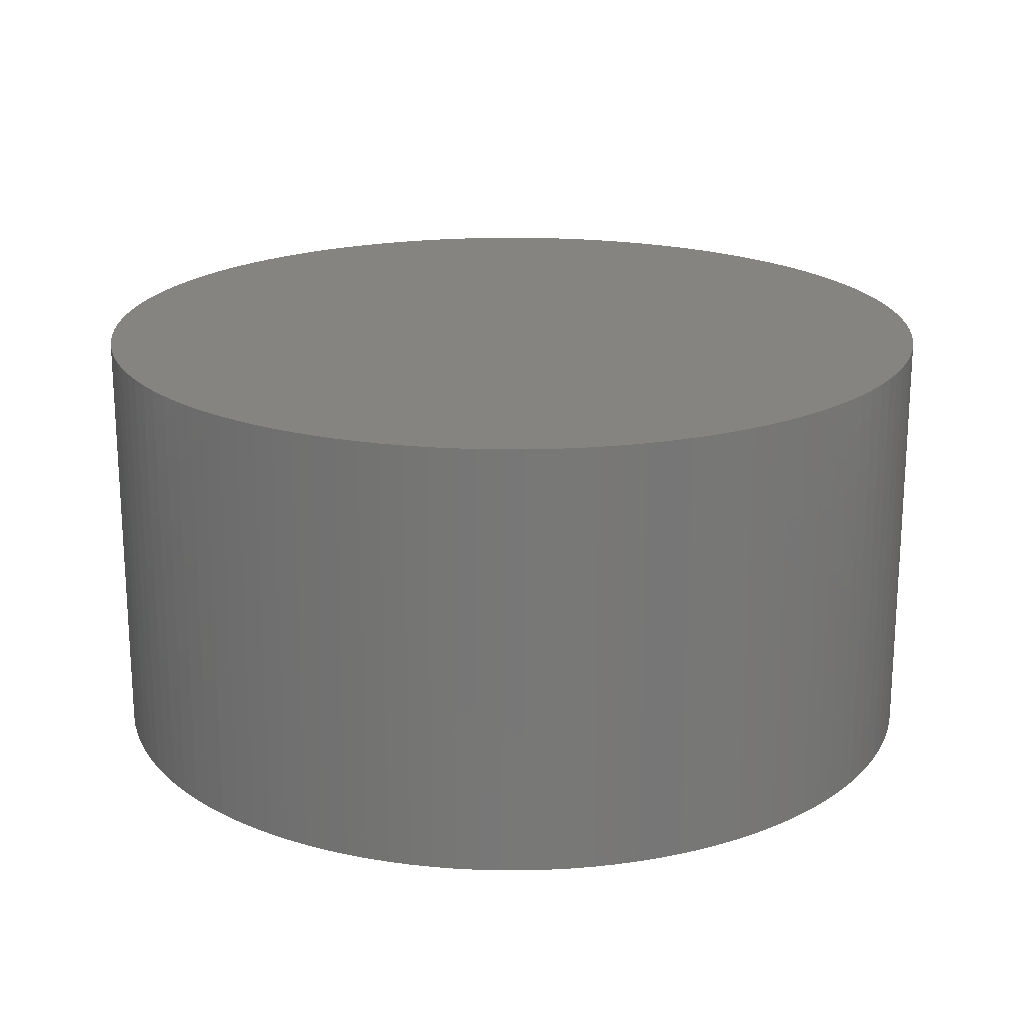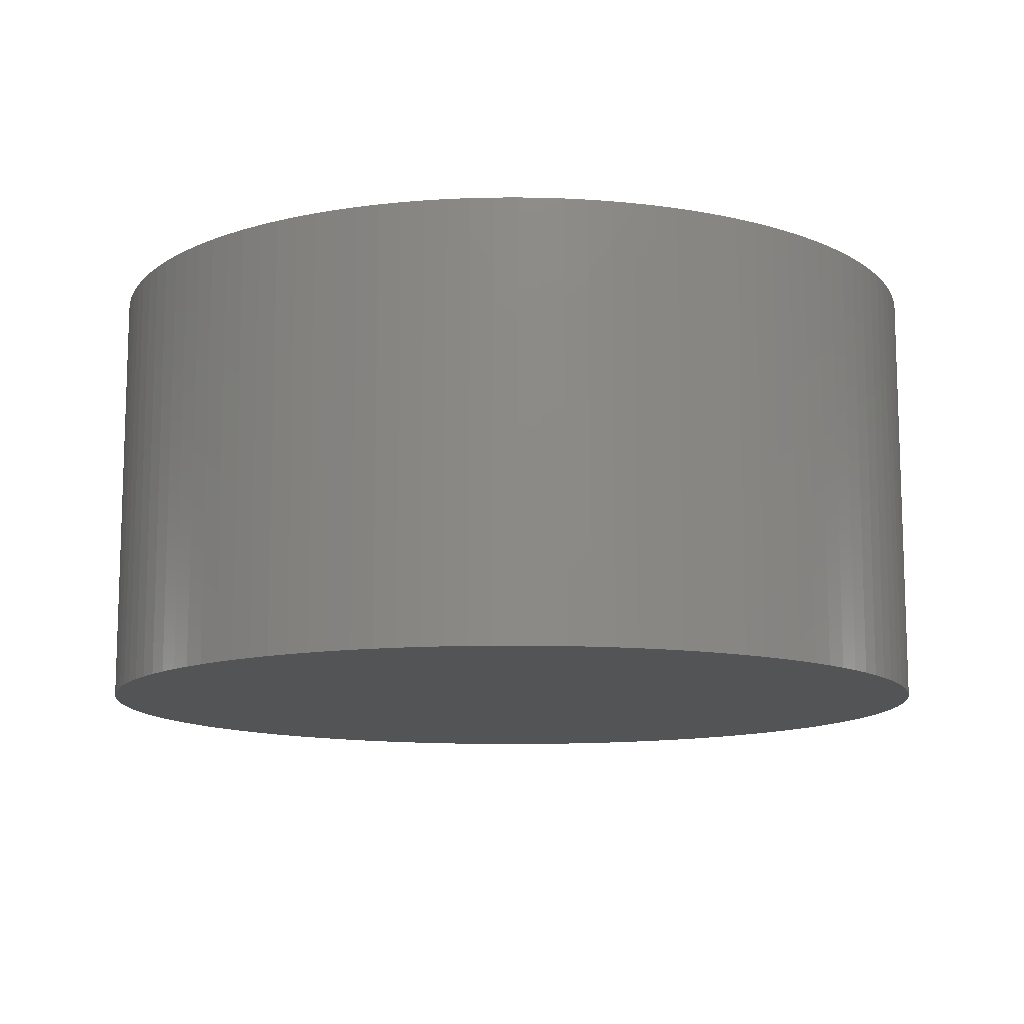
<metadata>
{"format":"stl","ext":"stl","renderer":"f3d","projection":"perspective","resolution":1024,"background":"white","views":[{"elev":19.8,"azim":49.3,"up":"+Z"},{"elev":-11.9,"azim":26.3,"up":"+Z"}]}
</metadata>
<code>
# stl→obj: 498 verts, 736 faces
v 8 0 0
v 7.989 0.4187 0
v 7.989 0.4187 8
v 8 0 8
v 7.956 0.8362 0
v 7.956 0.8362 8
v 7.902 1.251 0
v 7.902 1.251 8
v 7.825 1.663 0
v 7.825 1.663 8
v 7.727 2.071 0
v 7.727 2.071 8
v 7.608 2.472 0
v 7.608 2.472 8
v 7.469 2.867 0
v 7.469 2.867 8
v 7.308 3.254 0
v 7.308 3.254 8
v 7.128 3.632 0
v 7.128 3.632 8
v 6.928 4 0
v 6.928 4 8
v 6.709 4.357 0
v 6.709 4.357 8
v 6.472 4.702 0
v 6.472 4.702 8
v 6.217 5.035 0
v 6.217 5.035 8
v 5.945 5.353 0
v 5.945 5.353 8
v 5.657 5.657 0
v 5.657 5.657 8
v 5.353 5.945 0
v 5.353 5.945 8
v 5.035 6.217 0
v 5.035 6.217 8
v 4.702 6.472 0
v 4.702 6.472 8
v 4.357 6.709 0
v 4.357 6.709 8
v 4 6.928 0
v 4 6.928 8
v 3.632 7.128 0
v 3.632 7.128 8
v 3.254 7.308 0
v 3.254 7.308 8
v 2.867 7.469 0
v 2.867 7.469 8
v 2.472 7.608 0
v 2.472 7.608 8
v 2.071 7.727 0
v 2.071 7.727 8
v 1.663 7.825 0
v 1.663 7.825 8
v 1.251 7.902 0
v 1.251 7.902 8
v 0.8362 7.956 0
v 0.8362 7.956 8
v 0.4187 7.989 0
v 0.4187 7.989 8
v 0 8 0
v 0 8 8
v -0.4187 7.989 0
v -0.4187 7.989 8
v -0.8362 7.956 0
v -0.8362 7.956 8
v -1.251 7.902 0
v -1.251 7.902 8
v -1.663 7.825 0
v -1.663 7.825 8
v -2.071 7.727 0
v -2.071 7.727 8
v -2.472 7.608 0
v -2.472 7.608 8
v -2.867 7.469 0
v -2.867 7.469 8
v -3.254 7.308 0
v -3.254 7.308 8
v -3.632 7.128 0
v -3.632 7.128 8
v -4 6.928 0
v -4 6.928 8
v -4.357 6.709 0
v -4.357 6.709 8
v -4.702 6.472 0
v -4.702 6.472 8
v -5.035 6.217 0
v -5.035 6.217 8
v -5.353 5.945 0
v -5.353 5.945 8
v -5.657 5.657 0
v -5.657 5.657 8
v -5.945 5.353 0
v -5.945 5.353 8
v -6.217 5.035 0
v -6.217 5.035 8
v -6.472 4.702 0
v -6.472 4.702 8
v -6.709 4.357 0
v -6.709 4.357 8
v -6.928 4 0
v -6.928 4 8
v -7.128 3.632 0
v -7.128 3.632 8
v -7.308 3.254 0
v -7.308 3.254 8
v -7.469 2.867 0
v -7.469 2.867 8
v -7.608 2.472 0
v -7.608 2.472 8
v -7.727 2.071 0
v -7.727 2.071 8
v -7.825 1.663 0
v -7.825 1.663 8
v -7.902 1.251 0
v -7.902 1.251 8
v -7.956 0.8362 0
v -7.956 0.8362 8
v -7.989 0.4187 0
v -7.989 0.4187 8
v -8 0 0
v -8 0 8
v -7.989 -0.4187 0
v -7.989 -0.4187 8
v -7.956 -0.8362 0
v -7.956 -0.8362 8
v -7.902 -1.251 0
v -7.902 -1.251 8
v -7.825 -1.663 0
v -7.825 -1.663 8
v -7.727 -2.071 0
v -7.727 -2.071 8
v -7.608 -2.472 0
v -7.608 -2.472 8
v -7.469 -2.867 0
v -7.469 -2.867 8
v -7.308 -3.254 0
v -7.308 -3.254 8
v -7.128 -3.632 0
v -7.128 -3.632 8
v -6.928 -4 0
v -6.928 -4 8
v -6.709 -4.357 0
v -6.709 -4.357 8
v -6.472 -4.702 0
v -6.472 -4.702 8
v -6.217 -5.035 0
v -6.217 -5.035 8
v -5.945 -5.353 0
v -5.945 -5.353 8
v -5.657 -5.657 0
v -5.657 -5.657 8
v -5.353 -5.945 0
v -5.353 -5.945 8
v -5.035 -6.217 0
v -5.035 -6.217 8
v -4.702 -6.472 0
v -4.702 -6.472 8
v -4.357 -6.709 0
v -4.357 -6.709 8
v -4 -6.928 0
v -4 -6.928 8
v -3.632 -7.128 0
v -3.632 -7.128 8
v -3.254 -7.308 0
v -3.254 -7.308 8
v -2.867 -7.469 0
v -2.867 -7.469 8
v -2.472 -7.608 0
v -2.472 -7.608 8
v -2.071 -7.727 0
v -2.071 -7.727 8
v -1.663 -7.825 0
v -1.663 -7.825 8
v -1.251 -7.902 0
v -1.251 -7.902 8
v -0.8362 -7.956 0
v -0.8362 -7.956 8
v -0.4187 -7.989 0
v -0.4187 -7.989 8
v -0 -8 0
v -0 -8 8
v 0.4187 -7.989 0
v 0.4187 -7.989 8
v 0.8362 -7.956 0
v 0.8362 -7.956 8
v 1.251 -7.902 0
v 1.251 -7.902 8
v 1.663 -7.825 0
v 1.663 -7.825 8
v 2.071 -7.727 0
v 2.071 -7.727 8
v 2.472 -7.608 0
v 2.472 -7.608 8
v 2.867 -7.469 0
v 2.867 -7.469 8
v 3.254 -7.308 0
v 3.254 -7.308 8
v 3.632 -7.128 0
v 3.632 -7.128 8
v 4 -6.928 0
v 4 -6.928 8
v 4.357 -6.709 0
v 4.357 -6.709 8
v 4.702 -6.472 0
v 4.702 -6.472 8
v 5.035 -6.217 0
v 5.035 -6.217 8
v 5.353 -5.945 0
v 5.353 -5.945 8
v 5.657 -5.657 0
v 5.657 -5.657 8
v 5.945 -5.353 0
v 5.945 -5.353 8
v 6.217 -5.035 0
v 6.217 -5.035 8
v 6.472 -4.702 0
v 6.472 -4.702 8
v 6.709 -4.357 0
v 6.709 -4.357 8
v 6.928 -4 0
v 6.928 -4 8
v 7.128 -3.632 0
v 7.128 -3.632 8
v 7.308 -3.254 0
v 7.308 -3.254 8
v 7.469 -2.867 0
v 7.469 -2.867 8
v 7.608 -2.472 0
v 7.608 -2.472 8
v 7.727 -2.071 0
v 7.727 -2.071 8
v 7.825 -1.663 0
v 7.825 -1.663 8
v 7.902 -1.251 0
v 7.902 -1.251 8
v 7.956 -0.8362 0
v 7.956 -0.8362 8
v 7.989 -0.4187 0
v 7.989 -0.4187 8
v 0 0 0
v 0 0 8
v 3 0 0
v 2.986 0.2941 0
v 2.986 0.2941 8
v 3 0 8
v 1.99 0.196 0
v 2 0 0
v 2 0 8
v 1.99 0.196 8
v 2.942 0.5853 0
v 2.942 0.5853 8
v 1.962 0.3902 0
v 1.962 0.3902 8
v 2.871 0.8709 0
v 2.871 0.8709 8
v 1.914 0.5806 0
v 1.914 0.5806 8
v 2.772 1.148 0
v 2.772 1.148 8
v 1.848 0.7654 0
v 1.848 0.7654 8
v 2.646 1.414 0
v 2.646 1.414 8
v 1.764 0.9428 0
v 1.764 0.9428 8
v 2.494 1.667 0
v 2.494 1.667 8
v 1.663 1.111 0
v 1.663 1.111 8
v 2.319 1.903 0
v 2.319 1.903 8
v 1.546 1.269 0
v 1.546 1.269 8
v 2.121 2.121 0
v 2.121 2.121 8
v 1.414 1.414 0
v 1.414 1.414 8
v 1.903 2.319 0
v 1.903 2.319 8
v 1.269 1.546 0
v 1.269 1.546 8
v 1.667 2.494 0
v 1.667 2.494 8
v 1.111 1.663 0
v 1.111 1.663 8
v 1.414 2.646 0
v 1.414 2.646 8
v 0.9428 1.764 0
v 0.9428 1.764 8
v 1.148 2.772 0
v 1.148 2.772 8
v 0.7654 1.848 0
v 0.7654 1.848 8
v 0.8709 2.871 0
v 0.8709 2.871 8
v 0.5806 1.914 0
v 0.5806 1.914 8
v 0.5853 2.942 0
v 0.5853 2.942 8
v 0.3902 1.962 0
v 0.3902 1.962 8
v 0.2941 2.986 0
v 0.2941 2.986 8
v 0.196 1.99 0
v 0.196 1.99 8
v 0 3 0
v 0 3 8
v 0 2 0
v 0 2 8
v -0.2941 2.986 0
v -0.2941 2.986 8
v -0.196 1.99 0
v -0.196 1.99 8
v -0.5853 2.942 0
v -0.5853 2.942 8
v -0.3902 1.962 0
v -0.3902 1.962 8
v -0.8709 2.871 0
v -0.8709 2.871 8
v -0.5806 1.914 0
v -0.5806 1.914 8
v -1.148 2.772 0
v -1.148 2.772 8
v -0.7654 1.848 0
v -0.7654 1.848 8
v -1.414 2.646 0
v -1.414 2.646 8
v -0.9428 1.764 0
v -0.9428 1.764 8
v -1.667 2.494 0
v -1.667 2.494 8
v -1.111 1.663 0
v -1.111 1.663 8
v -1.903 2.319 0
v -1.903 2.319 8
v -1.269 1.546 0
v -1.269 1.546 8
v -2.121 2.121 0
v -2.121 2.121 8
v -1.414 1.414 0
v -1.414 1.414 8
v -2.319 1.903 0
v -2.319 1.903 8
v -1.546 1.269 0
v -1.546 1.269 8
v -2.494 1.667 0
v -2.494 1.667 8
v -1.663 1.111 0
v -1.663 1.111 8
v -2.646 1.414 0
v -2.646 1.414 8
v -1.764 0.9428 0
v -1.764 0.9428 8
v -2.772 1.148 0
v -2.772 1.148 8
v -1.848 0.7654 0
v -1.848 0.7654 8
v -2.871 0.8709 0
v -2.871 0.8709 8
v -1.914 0.5806 0
v -1.914 0.5806 8
v -2.942 0.5853 0
v -2.942 0.5853 8
v -1.962 0.3902 0
v -1.962 0.3902 8
v -2.986 0.2941 0
v -2.986 0.2941 8
v -1.99 0.196 0
v -1.99 0.196 8
v -3 0 0
v -3 0 8
v -2 0 0
v -2 0 8
v -2.986 -0.2941 0
v -2.986 -0.2941 8
v -1.99 -0.196 0
v -1.99 -0.196 8
v -2.942 -0.5853 0
v -2.942 -0.5853 8
v -1.962 -0.3902 0
v -1.962 -0.3902 8
v -2.871 -0.8709 0
v -2.871 -0.8709 8
v -1.914 -0.5806 0
v -1.914 -0.5806 8
v -2.772 -1.148 0
v -2.772 -1.148 8
v -1.848 -0.7654 0
v -1.848 -0.7654 8
v -2.646 -1.414 0
v -2.646 -1.414 8
v -1.764 -0.9428 0
v -1.764 -0.9428 8
v -2.494 -1.667 0
v -2.494 -1.667 8
v -1.663 -1.111 0
v -1.663 -1.111 8
v -2.319 -1.903 0
v -2.319 -1.903 8
v -1.546 -1.269 0
v -1.546 -1.269 8
v -2.121 -2.121 0
v -2.121 -2.121 8
v -1.414 -1.414 0
v -1.414 -1.414 8
v -1.903 -2.319 0
v -1.903 -2.319 8
v -1.269 -1.546 0
v -1.269 -1.546 8
v -1.667 -2.494 0
v -1.667 -2.494 8
v -1.111 -1.663 0
v -1.111 -1.663 8
v -1.414 -2.646 0
v -1.414 -2.646 8
v -0.9428 -1.764 0
v -0.9428 -1.764 8
v -1.148 -2.772 0
v -1.148 -2.772 8
v -0.7654 -1.848 0
v -0.7654 -1.848 8
v -0.8709 -2.871 0
v -0.8709 -2.871 8
v -0.5806 -1.914 0
v -0.5806 -1.914 8
v -0.5853 -2.942 0
v -0.5853 -2.942 8
v -0.3902 -1.962 0
v -0.3902 -1.962 8
v -0.2941 -2.986 0
v -0.2941 -2.986 8
v -0.196 -1.99 0
v -0.196 -1.99 8
v -0 -3 0
v -0 -3 8
v -0 -2 0
v -0 -2 8
v 0.2941 -2.986 0
v 0.2941 -2.986 8
v 0.196 -1.99 0
v 0.196 -1.99 8
v 0.5853 -2.942 0
v 0.5853 -2.942 8
v 0.3902 -1.962 0
v 0.3902 -1.962 8
v 0.8709 -2.871 0
v 0.8709 -2.871 8
v 0.5806 -1.914 0
v 0.5806 -1.914 8
v 1.148 -2.772 0
v 1.148 -2.772 8
v 0.7654 -1.848 0
v 0.7654 -1.848 8
v 1.414 -2.646 0
v 1.414 -2.646 8
v 0.9428 -1.764 0
v 0.9428 -1.764 8
v 1.667 -2.494 0
v 1.667 -2.494 8
v 1.111 -1.663 0
v 1.111 -1.663 8
v 1.903 -2.319 0
v 1.903 -2.319 8
v 1.269 -1.546 0
v 1.269 -1.546 8
v 2.121 -2.121 0
v 2.121 -2.121 8
v 1.414 -1.414 0
v 1.414 -1.414 8
v 2.319 -1.903 0
v 2.319 -1.903 8
v 1.546 -1.269 0
v 1.546 -1.269 8
v 2.494 -1.667 0
v 2.494 -1.667 8
v 1.663 -1.111 0
v 1.663 -1.111 8
v 2.646 -1.414 0
v 2.646 -1.414 8
v 1.764 -0.9428 0
v 1.764 -0.9428 8
v 2.772 -1.148 0
v 2.772 -1.148 8
v 1.848 -0.7654 0
v 1.848 -0.7654 8
v 2.871 -0.8709 0
v 2.871 -0.8709 8
v 1.914 -0.5806 0
v 1.914 -0.5806 8
v 2.942 -0.5853 0
v 2.942 -0.5853 8
v 1.962 -0.3902 0
v 1.962 -0.3902 8
v 2.986 -0.2941 0
v 2.986 -0.2941 8
v 1.99 -0.196 0
v 1.99 -0.196 8
f 1 2 3
f 1 3 4
f 2 5 6
f 2 6 3
f 5 7 8
f 5 8 6
f 7 9 10
f 7 10 8
f 9 11 12
f 9 12 10
f 11 13 14
f 11 14 12
f 13 15 16
f 13 16 14
f 15 17 18
f 15 18 16
f 17 19 20
f 17 20 18
f 19 21 22
f 19 22 20
f 21 23 24
f 21 24 22
f 23 25 26
f 23 26 24
f 25 27 28
f 25 28 26
f 27 29 30
f 27 30 28
f 29 31 32
f 29 32 30
f 31 33 34
f 31 34 32
f 33 35 36
f 33 36 34
f 35 37 38
f 35 38 36
f 37 39 40
f 37 40 38
f 39 41 42
f 39 42 40
f 41 43 44
f 41 44 42
f 43 45 46
f 43 46 44
f 45 47 48
f 45 48 46
f 47 49 50
f 47 50 48
f 49 51 52
f 49 52 50
f 51 53 54
f 51 54 52
f 53 55 56
f 53 56 54
f 55 57 58
f 55 58 56
f 57 59 60
f 57 60 58
f 59 61 62
f 59 62 60
f 61 63 64
f 61 64 62
f 63 65 66
f 63 66 64
f 65 67 68
f 65 68 66
f 67 69 70
f 67 70 68
f 69 71 72
f 69 72 70
f 71 73 74
f 71 74 72
f 73 75 76
f 73 76 74
f 75 77 78
f 75 78 76
f 77 79 80
f 77 80 78
f 79 81 82
f 79 82 80
f 81 83 84
f 81 84 82
f 83 85 86
f 83 86 84
f 85 87 88
f 85 88 86
f 87 89 90
f 87 90 88
f 89 91 92
f 89 92 90
f 91 93 94
f 91 94 92
f 93 95 96
f 93 96 94
f 95 97 98
f 95 98 96
f 97 99 100
f 97 100 98
f 99 101 102
f 99 102 100
f 101 103 104
f 101 104 102
f 103 105 106
f 103 106 104
f 105 107 108
f 105 108 106
f 107 109 110
f 107 110 108
f 109 111 112
f 109 112 110
f 111 113 114
f 111 114 112
f 113 115 116
f 113 116 114
f 115 117 118
f 115 118 116
f 117 119 120
f 117 120 118
f 119 121 122
f 119 122 120
f 121 123 124
f 121 124 122
f 123 125 126
f 123 126 124
f 125 127 128
f 125 128 126
f 127 129 130
f 127 130 128
f 129 131 132
f 129 132 130
f 131 133 134
f 131 134 132
f 133 135 136
f 133 136 134
f 135 137 138
f 135 138 136
f 137 139 140
f 137 140 138
f 139 141 142
f 139 142 140
f 141 143 144
f 141 144 142
f 143 145 146
f 143 146 144
f 145 147 148
f 145 148 146
f 147 149 150
f 147 150 148
f 149 151 152
f 149 152 150
f 151 153 154
f 151 154 152
f 153 155 156
f 153 156 154
f 155 157 158
f 155 158 156
f 157 159 160
f 157 160 158
f 159 161 162
f 159 162 160
f 161 163 164
f 161 164 162
f 163 165 166
f 163 166 164
f 165 167 168
f 165 168 166
f 167 169 170
f 167 170 168
f 169 171 172
f 169 172 170
f 171 173 174
f 171 174 172
f 173 175 176
f 173 176 174
f 175 177 178
f 175 178 176
f 177 179 180
f 177 180 178
f 179 181 182
f 179 182 180
f 181 183 184
f 181 184 182
f 183 185 186
f 183 186 184
f 185 187 188
f 185 188 186
f 187 189 190
f 187 190 188
f 189 191 192
f 189 192 190
f 191 193 194
f 191 194 192
f 193 195 196
f 193 196 194
f 195 197 198
f 195 198 196
f 197 199 200
f 197 200 198
f 199 201 202
f 199 202 200
f 201 203 204
f 201 204 202
f 203 205 206
f 203 206 204
f 205 207 208
f 205 208 206
f 207 209 210
f 207 210 208
f 209 211 212
f 209 212 210
f 211 213 214
f 211 214 212
f 213 215 216
f 213 216 214
f 215 217 218
f 215 218 216
f 217 219 220
f 217 220 218
f 219 221 222
f 219 222 220
f 221 223 224
f 221 224 222
f 223 225 226
f 223 226 224
f 225 227 228
f 225 228 226
f 227 229 230
f 227 230 228
f 229 231 232
f 229 232 230
f 231 233 234
f 231 234 232
f 233 235 236
f 233 236 234
f 235 237 238
f 235 238 236
f 237 239 240
f 237 240 238
f 239 1 4
f 239 4 240
f 241 2 1
f 241 5 2
f 241 7 5
f 241 9 7
f 241 11 9
f 241 13 11
f 241 15 13
f 241 17 15
f 241 19 17
f 241 21 19
f 241 23 21
f 241 25 23
f 241 27 25
f 241 29 27
f 241 31 29
f 241 33 31
f 241 35 33
f 241 37 35
f 241 39 37
f 241 41 39
f 241 43 41
f 241 45 43
f 241 47 45
f 241 49 47
f 241 51 49
f 241 53 51
f 241 55 53
f 241 57 55
f 241 59 57
f 241 61 59
f 241 63 61
f 241 65 63
f 241 67 65
f 241 69 67
f 241 71 69
f 241 73 71
f 241 75 73
f 241 77 75
f 241 79 77
f 241 81 79
f 241 83 81
f 241 85 83
f 241 87 85
f 241 89 87
f 241 91 89
f 241 93 91
f 241 95 93
f 241 97 95
f 241 99 97
f 241 101 99
f 241 103 101
f 241 105 103
f 241 107 105
f 241 109 107
f 241 111 109
f 241 113 111
f 241 115 113
f 241 117 115
f 241 119 117
f 241 121 119
f 241 123 121
f 241 125 123
f 241 127 125
f 241 129 127
f 241 131 129
f 241 133 131
f 241 135 133
f 241 137 135
f 241 139 137
f 241 141 139
f 241 143 141
f 241 145 143
f 241 147 145
f 241 149 147
f 241 151 149
f 241 153 151
f 241 155 153
f 241 157 155
f 241 159 157
f 241 161 159
f 241 163 161
f 241 165 163
f 241 167 165
f 241 169 167
f 241 171 169
f 241 173 171
f 241 175 173
f 241 177 175
f 241 179 177
f 241 181 179
f 241 183 181
f 241 185 183
f 241 187 185
f 241 189 187
f 241 191 189
f 241 193 191
f 241 195 193
f 241 197 195
f 241 199 197
f 241 201 199
f 241 203 201
f 241 205 203
f 241 207 205
f 241 209 207
f 241 211 209
f 241 213 211
f 241 215 213
f 241 217 215
f 241 219 217
f 241 221 219
f 241 223 221
f 241 225 223
f 241 227 225
f 241 229 227
f 241 231 229
f 241 233 231
f 241 235 233
f 241 237 235
f 241 239 237
f 241 1 239
f 242 4 3
f 242 3 6
f 242 6 8
f 242 8 10
f 242 10 12
f 242 12 14
f 242 14 16
f 242 16 18
f 242 18 20
f 242 20 22
f 242 22 24
f 242 24 26
f 242 26 28
f 242 28 30
f 242 30 32
f 242 32 34
f 242 34 36
f 242 36 38
f 242 38 40
f 242 40 42
f 242 42 44
f 242 44 46
f 242 46 48
f 242 48 50
f 242 50 52
f 242 52 54
f 242 54 56
f 242 56 58
f 242 58 60
f 242 60 62
f 242 62 64
f 242 64 66
f 242 66 68
f 242 68 70
f 242 70 72
f 242 72 74
f 242 74 76
f 242 76 78
f 242 78 80
f 242 80 82
f 242 82 84
f 242 84 86
f 242 86 88
f 242 88 90
f 242 90 92
f 242 92 94
f 242 94 96
f 242 96 98
f 242 98 100
f 242 100 102
f 242 102 104
f 242 104 106
f 242 106 108
f 242 108 110
f 242 110 112
f 242 112 114
f 242 114 116
f 242 116 118
f 242 118 120
f 242 120 122
f 242 122 124
f 242 124 126
f 242 126 128
f 242 128 130
f 242 130 132
f 242 132 134
f 242 134 136
f 242 136 138
f 242 138 140
f 242 140 142
f 242 142 144
f 242 144 146
f 242 146 148
f 242 148 150
f 242 150 152
f 242 152 154
f 242 154 156
f 242 156 158
f 242 158 160
f 242 160 162
f 242 162 164
f 242 164 166
f 242 166 168
f 242 168 170
f 242 170 172
f 242 172 174
f 242 174 176
f 242 176 178
f 242 178 180
f 242 180 182
f 242 182 184
f 242 184 186
f 242 186 188
f 242 188 190
f 242 190 192
f 242 192 194
f 242 194 196
f 242 196 198
f 242 198 200
f 242 200 202
f 242 202 204
f 242 204 206
f 242 206 208
f 242 208 210
f 242 210 212
f 242 212 214
f 242 214 216
f 242 216 218
f 242 218 220
f 242 220 222
f 242 222 224
f 242 224 226
f 242 226 228
f 242 228 230
f 242 230 232
f 242 232 234
f 242 234 236
f 242 236 238
f 242 238 240
f 242 240 4
f 243 244 245
f 243 245 246
f 247 248 249
f 247 249 250
f 244 251 252
f 244 252 245
f 253 247 250
f 253 250 254
f 251 255 256
f 251 256 252
f 257 253 254
f 257 254 258
f 255 259 260
f 255 260 256
f 261 257 258
f 261 258 262
f 259 263 264
f 259 264 260
f 265 261 262
f 265 262 266
f 263 267 268
f 263 268 264
f 269 265 266
f 269 266 270
f 267 271 272
f 267 272 268
f 273 269 270
f 273 270 274
f 271 275 276
f 271 276 272
f 277 273 274
f 277 274 278
f 275 279 280
f 275 280 276
f 281 277 278
f 281 278 282
f 279 283 284
f 279 284 280
f 285 281 282
f 285 282 286
f 283 287 288
f 283 288 284
f 289 285 286
f 289 286 290
f 287 291 292
f 287 292 288
f 293 289 290
f 293 290 294
f 291 295 296
f 291 296 292
f 297 293 294
f 297 294 298
f 295 299 300
f 295 300 296
f 301 297 298
f 301 298 302
f 299 303 304
f 299 304 300
f 305 301 302
f 305 302 306
f 303 307 308
f 303 308 304
f 309 305 306
f 309 306 310
f 307 311 312
f 307 312 308
f 313 309 310
f 313 310 314
f 311 315 316
f 311 316 312
f 317 313 314
f 317 314 318
f 315 319 320
f 315 320 316
f 321 317 318
f 321 318 322
f 319 323 324
f 319 324 320
f 325 321 322
f 325 322 326
f 323 327 328
f 323 328 324
f 329 325 326
f 329 326 330
f 327 331 332
f 327 332 328
f 333 329 330
f 333 330 334
f 331 335 336
f 331 336 332
f 337 333 334
f 337 334 338
f 335 339 340
f 335 340 336
f 341 337 338
f 341 338 342
f 339 343 344
f 339 344 340
f 345 341 342
f 345 342 346
f 343 347 348
f 343 348 344
f 349 345 346
f 349 346 350
f 347 351 352
f 347 352 348
f 353 349 350
f 353 350 354
f 351 355 356
f 351 356 352
f 357 353 354
f 357 354 358
f 355 359 360
f 355 360 356
f 361 357 358
f 361 358 362
f 359 363 364
f 359 364 360
f 365 361 362
f 365 362 366
f 363 367 368
f 363 368 364
f 369 365 366
f 369 366 370
f 367 371 372
f 367 372 368
f 373 369 370
f 373 370 374
f 371 375 376
f 371 376 372
f 377 373 374
f 377 374 378
f 375 379 380
f 375 380 376
f 381 377 378
f 381 378 382
f 379 383 384
f 379 384 380
f 385 381 382
f 385 382 386
f 383 387 388
f 383 388 384
f 389 385 386
f 389 386 390
f 387 391 392
f 387 392 388
f 393 389 390
f 393 390 394
f 391 395 396
f 391 396 392
f 397 393 394
f 397 394 398
f 395 399 400
f 395 400 396
f 401 397 398
f 401 398 402
f 399 403 404
f 399 404 400
f 405 401 402
f 405 402 406
f 403 407 408
f 403 408 404
f 409 405 406
f 409 406 410
f 407 411 412
f 407 412 408
f 413 409 410
f 413 410 414
f 411 415 416
f 411 416 412
f 417 413 414
f 417 414 418
f 415 419 420
f 415 420 416
f 421 417 418
f 421 418 422
f 419 423 424
f 419 424 420
f 425 421 422
f 425 422 426
f 423 427 428
f 423 428 424
f 429 425 426
f 429 426 430
f 427 431 432
f 427 432 428
f 433 429 430
f 433 430 434
f 431 435 436
f 431 436 432
f 437 433 434
f 437 434 438
f 435 439 440
f 435 440 436
f 441 437 438
f 441 438 442
f 439 443 444
f 439 444 440
f 445 441 442
f 445 442 446
f 443 447 448
f 443 448 444
f 449 445 446
f 449 446 450
f 447 451 452
f 447 452 448
f 453 449 450
f 453 450 454
f 451 455 456
f 451 456 452
f 457 453 454
f 457 454 458
f 455 459 460
f 455 460 456
f 461 457 458
f 461 458 462
f 459 463 464
f 459 464 460
f 465 461 462
f 465 462 466
f 463 467 468
f 463 468 464
f 469 465 466
f 469 466 470
f 467 471 472
f 467 472 468
f 473 469 470
f 473 470 474
f 471 475 476
f 471 476 472
f 477 473 474
f 477 474 478
f 475 479 480
f 475 480 476
f 481 477 478
f 481 478 482
f 479 483 484
f 479 484 480
f 485 481 482
f 485 482 486
f 483 487 488
f 483 488 484
f 489 485 486
f 489 486 490
f 487 491 492
f 487 492 488
f 493 489 490
f 493 490 494
f 491 495 496
f 491 496 492
f 497 493 494
f 497 494 498
f 495 243 246
f 495 246 496
f 248 497 498
f 248 498 249

</code>
